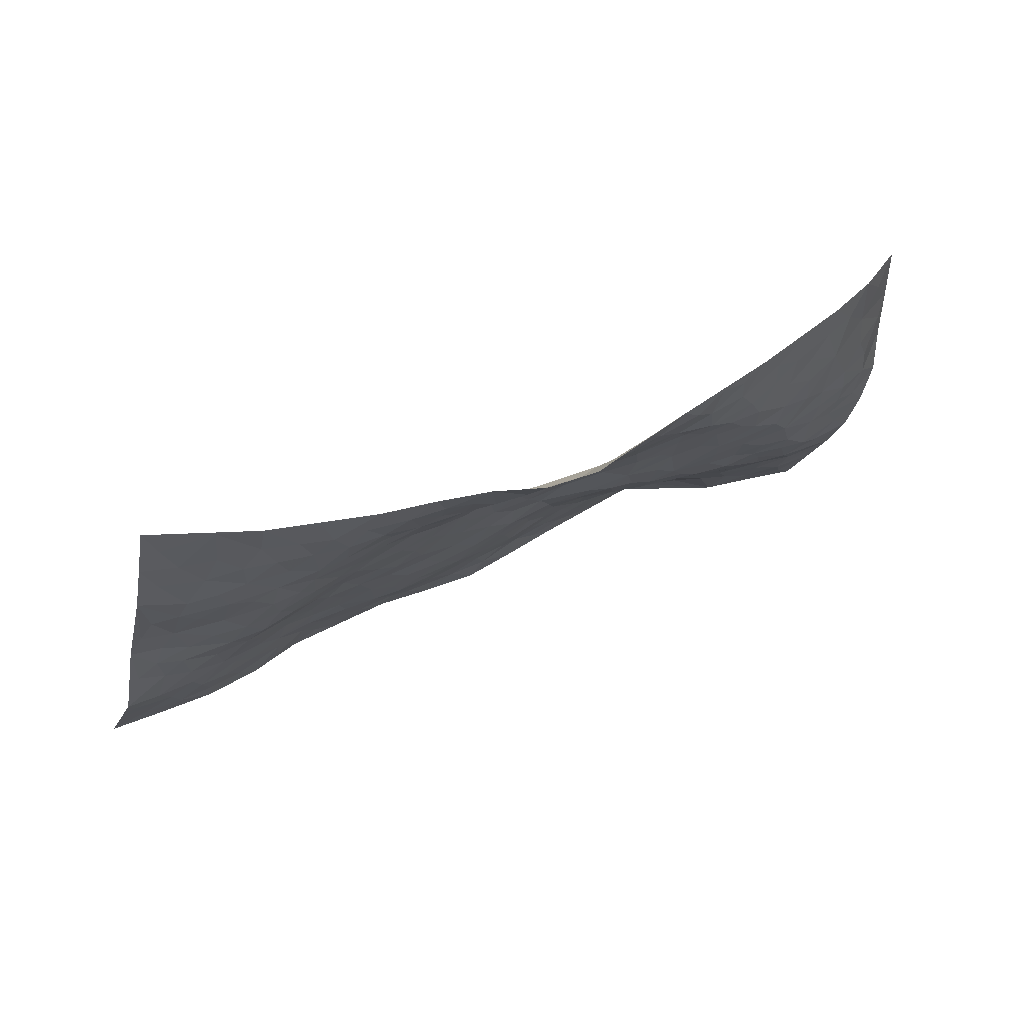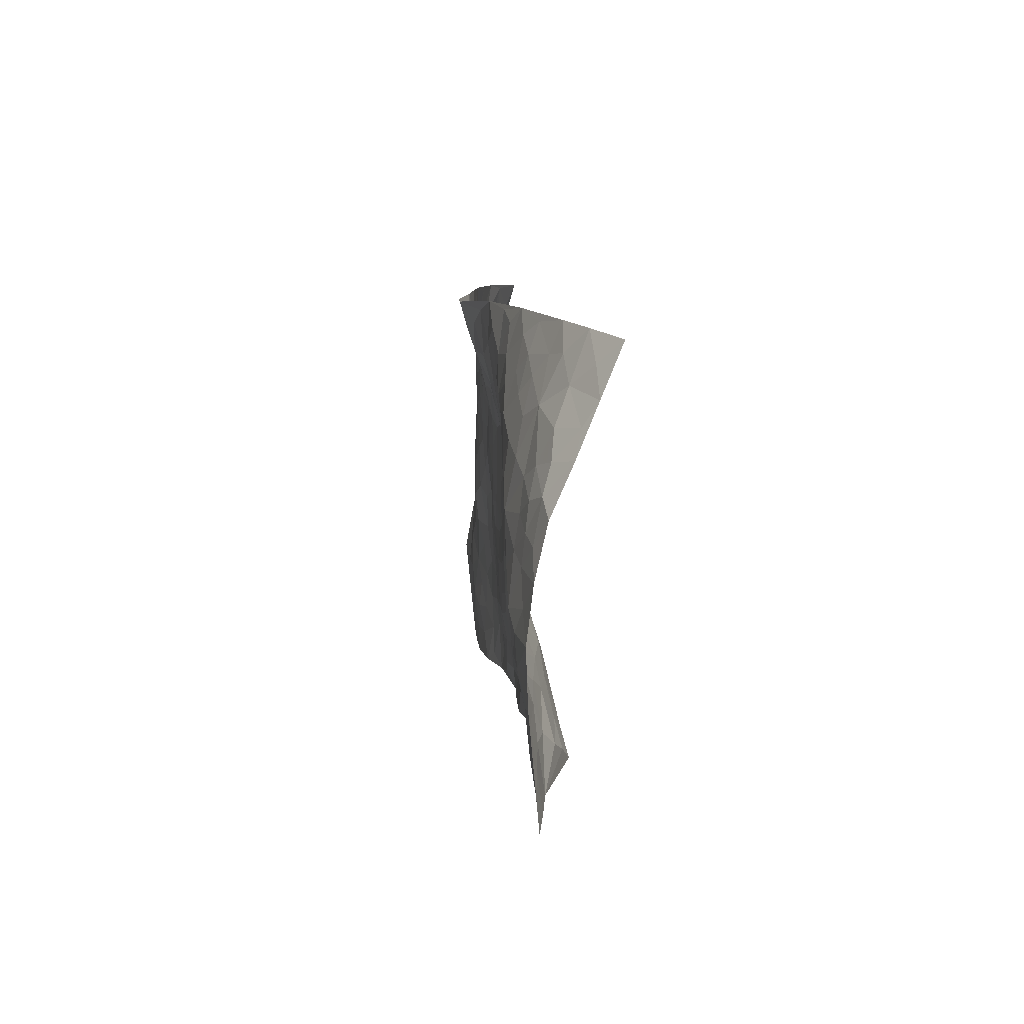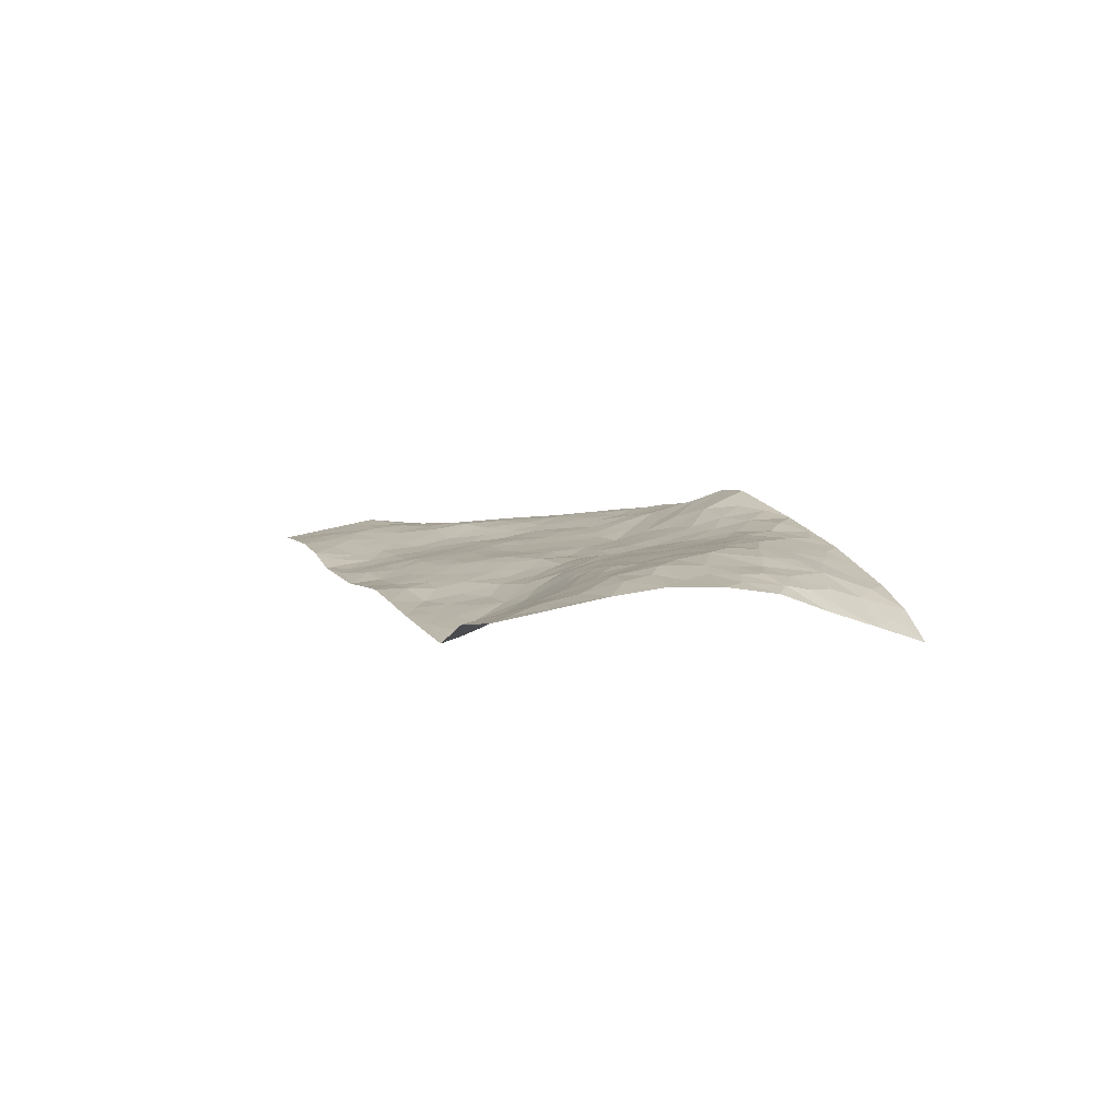
<metadata>
{"format":"obj","ext":"obj","renderer":"f3d","projection":"perspective","resolution":1024,"background":"white","views":[{"elev":72.5,"azim":-31.3,"up":"+Y"},{"elev":-6.8,"azim":79.7,"up":"+Y"},{"elev":11.4,"azim":55.4,"up":"+Z"}]}
</metadata>
<code>
v 3.389 -0.6072 0.02069
v 3.151 -1.543 0.1414
v 1.541 -0.08089 -0.103
v 1.256 -1.024 -0.04193
v 3.131 -0.9124 0.1769
v 3.279 -1.065 0.1769
v 3.2 -0.8956 0.1714
v 2.451 -0.3366 0.1927
v 3.335 -0.8349 0.1071
v 3.267 -0.8954 0.1578
v 3.169 -0.5265 0.09567
v 3.362 -0.7211 0.06409
v 3.074 -0.7923 0.1743
v 3.282 -0.5649 0.06652
v 3.201 -0.8254 0.1574
v 2.935 -0.4533 0.1363
v 3.33 -0.7706 0.09392
v 2.702 -0.5596 0.1495
v 3.13 -0.8393 0.1682
v 3.26 -0.6759 0.1028
v 3.328 -0.6448 0.06392
v 3.212 -0.6024 0.1044
v 3.079 -0.6245 0.1414
v 3.141 -0.5912 0.1185
v 3.252 -0.7589 0.1312
v 3.271 -0.8287 0.1407
v 3.161 -0.699 0.1438
v 3.078 -0.7078 0.1606
v 3.17 -1.023 0.181
v 3.311 -0.9475 0.154
v 2.921 -1.471 0.08468
v 2.923 -0.6766 0.1729
v 2.167 -0.4076 0.1015
v 3.215 -1.305 0.1761
v 2.718 -0.7957 0.1291
v 3.026 -1.253 0.1486
v 3.023 -1.332 0.1357
v 2.91 -0.9013 0.1664
v 2.886 -1.064 0.1534
v 2.706 -1.392 -0.01036
v 3.209 -1.239 0.1819
v 2.956 -1.039 0.1677
v 2.661 -1.138 0.0475
v 2.882 -0.7251 0.1692
v 2.848 -0.6591 0.166
v 2.899 -0.6077 0.165
v 2.735 -1.051 0.1119
v 2.674 -0.9558 0.1152
v 2.185 -0.7323 0.04879
v 2.729 -0.6215 0.1437
v 2.516 -0.9594 0.06386
v 2.667 -1.023 0.09854
v 2.738 -0.4566 0.1643
v 2.889 -1.169 0.128
v 2.793 -0.6125 0.1607
v 3.144 -1.15 0.19
v 2.413 -0.6641 0.07993
v 2.324 -0.63 0.06698
v 2.061 -0.6773 0.04656
v 2.419 -0.8732 0.05847
v 2.484 -0.8964 0.07142
v 2.217 -0.9028 0.04622
v 2.984 -0.8221 0.1832
v 3.036 -1.074 0.183
v 3.173 -1.355 0.1634
v 2.97 -0.5944 0.154
v 2.812 -0.4302 0.1516
v 3.11 -0.9828 0.1847
v 3.014 -0.6514 0.1581
v 3.049 -0.5057 0.1201
v 2.695 -0.3874 0.1639
v 3.034 -0.5712 0.1408
v 2.976 -0.5184 0.1405
v 2.869 -0.4713 0.1495
v 2.871 -0.5403 0.1572
v 3.145 -1.221 0.1847
v 3.175 -1.421 0.1575
v 3.041 -1.008 0.1875
v 2.22 -1.281 0.009762
v 3.062 -1.187 0.1777
v 2.923 -0.773 0.174
v 2.839 -0.9007 0.1539
v 2.315 -0.8671 0.05371
v 2.391 -0.7957 0.06087
v 2.356 -0.7216 0.06392
v 2.546 -0.4816 0.1513
v 2.842 -1.115 0.1281
v 3.2 -1.108 0.1836
v 2.992 -1.181 0.158
v 2.82 -0.7253 0.1558
v 3.004 -0.7457 0.176
v 2.776 -1.112 0.1036
v 2.508 -0.8311 0.08839
v 2.605 -0.8087 0.111
v 2.921 -1.118 0.151
v 2.436 -0.4454 0.1544
v 2.733 -0.9216 0.1318
v 2.721 -0.6884 0.1363
v 2.567 -0.8679 0.1025
v 2.543 -0.7341 0.09336
v 3.247 -1.185 0.1863
v 2.983 -1.109 0.1654
v 3.097 -1.097 0.1937
v 2.783 -0.5229 0.1589
v 2.829 -0.9724 0.1465
v 3.016 -0.8938 0.1869
v 2.508 -0.6652 0.09376
v 2.543 -0.6004 0.1171
v 2.806 -1.047 0.1354
v 2.176 -0.9943 0.03498
v 2.41 -0.5298 0.111
v 2.464 -0.603 0.1036
v 2.386 -0.5963 0.08893
v 2.784 -0.7844 0.1448
v 2.604 -0.551 0.1385
v 2.967 -0.9652 0.1777
v 2.901 -0.8355 0.1689
v 2.836 -0.8282 0.158
v 2.627 -0.9054 0.1085
v 2.624 -0.7253 0.1166
v 2.687 -0.8636 0.1237
v 2.613 -0.6407 0.1212
v 2.45 -0.7379 0.07219
v 2.9 -0.9907 0.1576
v 2.499 -0.5382 0.127
v 2.642 -0.4693 0.1581
v 2.782 -0.6746 0.1507
v 3.245 -0.9918 0.1722
v 3.192 -0.9587 0.1769
v 2.269 -0.7013 0.05513
v 2.201 -0.4942 0.07735
v 2.255 -0.7951 0.05249
v 2.323 -0.783 0.05238
v 2.204 -0.6537 0.05433
v 1.57 -0.5946 0.006245
v 2.142 -0.6799 0.04938
v 2.126 -0.552 0.05951
v 2.166 -0.8243 0.04201
v 2.099 -1.25 -0.006963
v 2.592 -0.9909 0.0814
v 1.831 -1.057 -0.01951
v 1.737 -1.154 -0.0337
v 2.482 -1.12 0.02015
v 2.309 -1.164 0.01373
v 2.685 -0.7407 0.127
v 2.761 -0.9869 0.1315
v 2.513 -0.399 0.1687
v 2.604 -0.3883 0.1687
v 2.332 -0.3032 0.1756
v 2.239 -1.143 0.01426
v 2.307 -0.9962 0.03717
v 2.003 -0.4002 0.06871
v 2.059 -0.5101 0.05827
v 1.756 -0.6749 0.02672
v 1.816 -0.7109 0.01929
v 1.985 -0.3328 0.07756
v 1.897 -0.4042 0.05857
v 1.97 -0.5607 0.04523
v 2.282 -0.9299 0.04544
v 2.366 -0.9365 0.04331
v 2.427 -1.056 0.03147
v 2.377 -1.006 0.03421
v 2.328 -1.095 0.0259
v 2.44 -0.9608 0.04582
v 2.252 -1.059 0.02723
v 1.979 -1.217 -0.02644
v 2.255 -1.216 0.01098
v 2.522 -1.196 0.01542
v 2.445 -1.212 0.007331
v 2.583 -1.144 0.02785
v 2.463 -1.337 -0.002328
v 2.514 -1.045 0.04684
v 2.601 -1.07 0.05524
v 2.398 -1.15 0.01454
v 2.342 -1.309 0.004769
v 2.065 -0.9828 0.02399
v 2.128 -0.9177 0.03533
v 1.997 -0.8086 0.02874
v 2.079 -0.7559 0.04086
v 2.038 -0.8929 0.02855
v 1.865 -0.9267 -0.0007042
v 1.947 -0.8862 0.01663
v 2.002 -0.9529 0.01982
v 2.169 -1.196 0.003363
v 2.184 -1.092 0.01827
v 2.11 -1.108 0.009308
v 2.003 -1.096 -0.0002226
v 1.952 -1.002 0.009521
v 2.089 -0.8333 0.03361
v 3.091 -1.391 0.1494
v 2.918 -1.283 0.1084
v 3.103 -1.299 0.1613
v 3.036 -1.507 0.112
v 3.111 -1.471 0.1406
v 3.011 -1.42 0.1188
v 2.949 -1.363 0.1059
v 2.827 -1.364 0.04519
v 2.885 -1.342 0.08269
v 2.938 -1.219 0.131
v 2.808 -1.244 0.07172
v 2.871 -1.232 0.1001
v 2.745 -1.31 0.02938
v 2.636 -1.255 0.01131
v 2.766 -1.374 0.01632
v 2.719 -1.217 0.04594
v 2.673 -1.322 0.002634
v 2.569 -1.335 -0.003165
v 2.773 -1.18 0.07742
v 2.56 -1.261 0.007598
v 2.492 -1.274 0.001389
v 2.116 -1.036 0.02279
v 2.015 -1.03 0.01475
v 2.05 -1.169 -0.008357
v 1.879 -1.001 -0.004276
v 1.916 -1.081 -0.006942
v 1.848 -1.167 -0.02787
v 1.95 -1.149 -0.0104
v 1.798 -1.118 -0.02946
v 1.97 -0.6966 0.03502
v 2.014 -0.7452 0.03804
v 1.842 -0.7762 0.01075
v 1.877 -0.8478 0.007833
v 1.922 -0.7811 0.0213
v 2.071 -0.4127 0.07945
v 1.911 -0.518 0.04829
v 1.886 -0.7036 0.01974
v 2.029 -0.6037 0.05014
v 2.362 -1.228 0.000612
v 2.412 -1.284 -0.0003796
v 2.116 -0.3673 0.09424
v 1.87 -0.1768 0.03852
v 2.185 -0.5872 0.05708
v 2.104 -0.6197 0.05292
v 1.833 -0.4081 0.05164
v 1.496 -1.093 -0.01496
v 1.461 -0.3114 -0.05235
v 1.782 -0.9744 -0.01294
v 1.643 -0.6046 0.02302
v 1.802 -0.9123 -0.008006
v 1.392 -0.5497 -0.03812
v 1.74 -0.4308 0.03277
v 1.851 -0.6391 0.03009
v 1.631 -0.4189 0.0138
v 1.813 -0.576 0.03914
v 1.988 -0.1952 0.07438
v 2.312 -0.5391 0.08653
v 1.953 -0.2636 0.07087
v 2.254 -0.5896 0.05992
v 1.991 -0.4691 0.05942
v 1.553 -0.3504 -0.01314
v 1.723 -0.6 0.03297
v 1.882 -0.2495 0.05641
v 1.92 -0.6139 0.03699
v 1.779 -0.5218 0.03971
v 2.125 -0.4707 0.07766
v 1.929 -0.4582 0.05721
v 2.183 -0.3316 0.1166
v 2.105 -0.2286 0.1019
v 2.221 -0.2643 0.1328
v 2.232 -0.3851 0.1268
v 2.349 -0.4718 0.1249
v 2.272 -0.4674 0.1027
v 1.832 -0.3039 0.04655
v 1.605 -0.5276 0.00564
v 1.683 -0.3401 0.01733
v 1.814 -0.23 0.03359
v 1.716 -0.5182 0.03385
v 1.681 -0.4619 0.02305
v 1.525 -0.4061 -0.01429
v 1.596 -0.6747 0.01602
v 1.757 -0.2817 0.02757
v 1.689 -0.2681 0.007275
v 1.558 -0.4577 -0.004377
v 1.467 -0.4147 -0.03294
v 1.497 -0.5146 -0.0207
v 1.818 -0.4715 0.04562
v 1.65 -0.2136 -0.02041
v 2.122 -0.2975 0.1053
v 2.045 -0.2808 0.09269
v 2.366 -0.3867 0.157
v 2.298 -0.3627 0.1505
v 1.322 -0.7863 -0.00482
v 1.739 -0.2088 0.007982
v 1.774 -0.3589 0.03428
v 1.429 -0.4822 -0.0367
v 1.458 -0.577 -0.02357
v 1.618 -0.3528 0.003649
v 1.907 -0.3251 0.06491
v 1.759 -0.1339 -0.0001389
v 1.875 -0.5698 0.04028
v 1.556 -0.1475 -0.07556
v 1.5 -0.1958 -0.07583
v 1.61 -0.2789 -0.0156
v 1.574 -0.2134 -0.04819
v 1.672 -0.1205 -0.0391
v 1.519 -0.2638 -0.05049
v 1.675 -0.6845 0.02644
v 1.631 -0.7513 0.01134
v 1.734 -0.7805 0.003357
v 1.485 -0.7722 0.001974
v 1.654 -0.8995 -0.008453
v 1.378 -0.6736 -0.01799
v 1.555 -0.74 0.005647
v 1.483 -0.6719 -0.002218
v 1.562 -0.847 -0.0004605
v 1.51 -0.6126 -0.006165
v 1.431 -0.6358 -0.01609
v 1.43 -0.7239 -0.00729
v 1.666 -0.8214 0.0008811
v 1.731 -0.8702 -0.008147
v 1.799 -0.8371 -0.0006099
v 1.416 -0.9192 -0.00992
v 1.55 -0.9753 -0.005391
v 1.476 -0.858 0.001
v 1.393 -0.8358 -0.00433
v 1.489 -0.9314 -0.002133
v 1.291 -0.9057 -0.0232
v 1.585 -0.9136 -0.005415
v 1.329 -0.852 -0.01191
v 1.505 -1.026 -0.01087
v 1.376 -1.059 -0.02742
v 1.617 -1.124 -0.01686
v 1.429 -0.9989 -0.01367
v 1.344 -0.9765 -0.02542
v 1.583 -1.05 -0.01314
v 1.695 -1.044 -0.01947
v 1.764 -1.041 -0.02267
v 1.684 -1.112 -0.02322
v 1.702 -0.9638 -0.01475
v 1.627 -0.9847 -0.01092
f 29 6 128
f 12 21 20
f 26 10 9
f 55 45 46
f 27 19 15
f 26 9 17
f 101 6 88
f 12 1 21
f 7 15 19
f 125 86 96
f 84 123 85
f 129 29 128
f 25 27 15
f 12 20 17
f 73 75 66
f 22 14 11
f 26 17 25
f 9 12 17
f 25 15 26
f 5 129 7
f 52 146 48
f 55 18 50
f 7 19 5
f 20 27 25
f 124 82 105
f 41 76 34
f 20 14 22
f 14 20 21
f 14 21 1
f 24 22 11
f 24 27 22
f 72 66 69
f 69 32 91
f 70 24 11
f 24 23 27
f 17 20 25
f 27 20 22
f 10 15 7
f 10 26 15
f 23 28 27
f 27 13 19
f 28 23 69
f 13 27 28
f 119 121 94
f 10 7 129
f 6 30 128
f 9 10 30
f 36 192 80
f 80 102 89
f 118 81 44
f 64 103 78
f 115 126 86
f 45 32 46
f 91 63 13
f 129 68 29
f 95 87 54
f 95 54 199
f 202 40 204
f 82 97 105
f 29 88 6
f 18 55 104
f 148 126 71
f 38 82 124
f 50 18 122
f 117 82 38
f 5 19 106
f 82 117 118
f 80 64 102
f 127 45 55
f 194 77 190
f 98 35 114
f 39 124 105
f 127 50 98
f 106 19 13
f 66 75 46
f 39 95 42
f 63 117 38
f 95 89 102
f 101 56 76
f 51 140 99
f 18 53 126
f 62 83 132
f 45 127 90
f 112 113 57
f 103 29 68
f 130 85 58
f 109 39 105
f 35 94 121
f 113 246 58
f 151 165 163
f 120 100 94
f 114 127 98
f 192 190 65
f 95 39 87
f 36 191 37
f 67 104 74
f 56 101 88
f 13 63 106
f 192 34 76
f 268 241 243
f 108 115 125
f 93 84 60
f 133 84 85
f 156 288 157
f 101 76 41
f 80 103 64
f 105 97 146
f 99 61 51
f 92 109 47
f 125 96 111
f 158 227 153
f 75 104 55
f 69 66 32
f 81 91 32
f 106 78 68
f 42 64 78
f 77 34 65
f 24 70 72
f 75 73 16
f 16 71 67
f 2 34 77
f 13 28 91
f 103 56 88
f 56 80 76
f 72 69 23
f 11 16 70
f 16 73 70
f 16 67 74
f 115 18 126
f 24 72 23
f 73 72 70
f 16 74 75
f 72 73 66
f 32 45 44
f 84 83 60
f 66 46 32
f 78 106 116
f 117 63 81
f 67 53 104
f 103 68 78
f 69 91 28
f 36 80 89
f 106 38 116
f 106 68 5
f 81 118 117
f 62 132 138
f 32 44 81
f 53 67 71
f 57 58 85
f 123 100 107
f 93 60 61
f 33 230 224
f 8 96 147
f 132 133 130
f 140 48 119
f 93 100 123
f 122 98 50
f 164 60 160
f 53 71 126
f 125 112 108
f 193 194 195
f 75 55 46
f 63 91 81
f 56 103 80
f 196 198 31
f 18 104 53
f 121 48 97
f 38 106 63
f 118 97 82
f 97 35 121
f 51 172 140
f 130 134 49
f 87 39 109
f 288 252 263
f 97 114 35
f 47 43 92
f 57 113 58
f 248 130 58
f 34 101 41
f 114 90 127
f 116 124 42
f 145 94 35
f 118 114 97
f 167 79 175
f 98 145 35
f 85 123 57
f 43 47 52
f 199 36 89
f 42 78 116
f 159 83 62
f 88 29 103
f 74 104 75
f 118 44 90
f 173 140 172
f 42 95 102
f 190 192 37
f 65 190 77
f 89 95 199
f 125 111 112
f 92 87 109
f 18 115 122
f 177 180 176
f 112 57 107
f 109 105 146
f 93 94 100
f 285 286 275
f 96 86 147
f 137 232 131
f 57 123 107
f 87 92 208
f 49 134 136
f 132 130 49
f 161 164 162
f 50 127 55
f 122 108 107
f 122 107 100
f 48 140 52
f 118 90 114
f 99 119 94
f 123 84 93
f 36 37 192
f 48 121 119
f 120 122 100
f 39 42 124
f 38 124 116
f 248 58 246
f 44 45 90
f 98 122 120
f 146 52 47
f 94 93 99
f 168 209 170
f 212 183 188
f 202 197 200
f 42 102 64
f 107 108 112
f 99 93 61
f 8 280 96
f 112 111 113
f 125 115 86
f 115 108 122
f 128 30 10
f 5 68 129
f 10 129 128
f 132 49 138
f 83 84 133
f 130 133 85
f 83 133 132
f 248 134 130
f 156 152 224
f 151 110 165
f 212 186 211
f 153 224 249
f 254 251 244
f 246 261 262
f 225 158 249
f 49 136 179
f 185 184 150
f 214 188 181
f 181 188 182
f 161 163 174
f 143 170 172
f 110 211 185
f 184 79 167
f 174 228 169
f 62 110 159
f 163 150 144
f 210 169 229
f 170 143 168
f 176 211 110
f 98 120 145
f 94 145 120
f 48 146 97
f 109 146 47
f 148 86 126
f 147 86 148
f 71 8 148
f 8 147 148
f 244 276 254
f 232 136 134
f 174 143 161
f 60 83 160
f 163 162 151
f 159 160 83
f 261 281 262
f 259 281 149
f 219 220 59
f 246 113 111
f 33 255 131
f 157 256 152
f 137 255 153
f 230 278 279
f 262 260 33
f 154 155 242
f 131 255 137
f 248 131 232
f 281 280 149
f 259 258 278
f 220 179 59
f 159 151 160
f 162 160 151
f 164 61 60
f 228 174 144
f 144 174 163
f 159 110 151
f 161 172 164
f 186 184 185
f 161 162 163
f 61 164 51
f 160 162 164
f 187 217 213
f 150 163 165
f 205 202 200
f 79 184 139
f 170 43 173
f 174 169 143
f 161 143 172
f 167 144 150
f 176 180 183
f 172 170 173
f 223 226 221
f 185 150 165
f 99 140 119
f 207 206 203
f 172 51 164
f 43 52 173
f 173 52 140
f 167 175 228
f 228 229 169
f 210 168 169
f 177 110 62
f 189 138 179
f 62 138 177
f 136 232 233
f 181 182 222
f 150 184 167
f 178 180 189
f 49 179 138
f 177 138 189
f 180 178 182
f 178 179 220
f 307 308 304
f 222 223 221
f 215 187 188
f 176 183 212
f 187 213 186
f 214 215 188
f 185 211 186
f 237 181 239
f 182 188 183
f 110 185 165
f 216 215 141
f 211 176 212
f 182 183 180
f 176 110 177
f 213 184 186
f 178 189 179
f 177 189 180
f 195 190 37
f 197 198 200
f 195 194 190
f 34 192 65
f 80 192 76
f 37 196 195
f 194 2 77
f 193 2 194
f 196 37 191
f 31 193 195
f 198 196 191
f 31 195 196
f 199 201 191
f 197 204 31
f 198 191 201
f 31 198 197
f 201 199 54
f 36 199 191
f 54 208 201
f 208 43 205
f 208 54 87
f 198 201 200
f 206 205 203
f 43 170 203
f 210 207 209
f 40 202 206
f 31 204 40
f 197 202 204
f 208 205 200
f 43 203 205
f 205 206 202
f 203 209 207
f 171 40 207
f 40 206 207
f 208 200 201
f 43 208 92
f 170 209 203
f 168 143 169
f 207 210 171
f 168 210 209
f 188 187 212
f 212 187 186
f 166 139 213
f 184 213 139
f 237 214 181
f 215 214 141
f 216 141 218
f 213 217 166
f 142 166 216
f 217 216 166
f 187 215 217
f 216 217 215
f 237 141 214
f 142 216 218
f 223 222 182
f 179 136 59
f 223 220 219
f 267 238 251
f 237 327 141
f 223 182 178
f 158 290 253
f 220 223 178
f 59 233 227
f 233 59 136
f 248 246 131
f 153 249 158
f 251 254 267
f 223 219 226
f 111 261 246
f 297 251 238
f 276 256 157
f 167 228 144
f 229 228 175
f 175 171 229
f 229 171 210
f 260 257 33
f 265 271 272
f 266 289 283
f 269 243 250
f 249 224 152
f 266 283 271
f 227 233 137
f 253 227 158
f 325 313 320
f 135 264 275
f 310 329 239
f 270 298 297
f 249 256 225
f 275 273 269
f 311 222 221
f 155 154 299
f 234 276 157
f 310 311 299
f 222 239 181
f 221 226 155
f 266 263 252
f 242 290 244
f 264 273 275
f 273 264 243
f 242 244 154
f 276 290 225
f 288 234 157
f 240 282 302
f 275 286 306
f 225 290 158
f 234 263 284
f 241 254 276
f 233 232 137
f 137 153 227
f 264 135 238
f 244 251 154
f 260 259 257
f 227 253 219
f 33 224 255
f 154 297 299
f 240 302 307
f 297 154 251
f 264 268 243
f 253 226 219
f 271 284 263
f 277 294 293
f 290 242 253
f 241 234 284
f 59 227 219
f 242 155 226
f 252 245 231
f 157 152 156
f 257 230 33
f 152 256 249
f 278 230 257
f 262 33 131
f 224 153 255
f 259 278 257
f 134 248 232
f 230 279 224
f 96 261 111
f 261 96 280
f 280 281 261
f 246 262 131
f 252 247 245
f 268 267 241
f 283 277 272
f 288 247 252
f 275 274 285
f 295 291 294
f 267 268 264
f 263 234 288
f 309 310 299
f 290 276 244
f 283 272 271
f 267 254 241
f 265 243 241
f 236 240 285
f 297 238 270
f 303 305 298
f 241 276 234
f 221 155 299
f 272 277 293
f 250 243 287
f 286 285 240
f 284 271 265
f 271 263 266
f 295 3 291
f 225 256 276
f 241 284 265
f 289 266 231
f 3 292 291
f 321 235 323
f 293 294 296
f 279 278 258
f 245 279 258
f 279 156 224
f 260 281 259
f 280 8 149
f 262 281 260
f 231 266 252
f 267 264 238
f 306 304 270
f 283 289 295
f 243 269 273
f 236 269 250
f 294 292 296
f 274 236 285
f 269 274 275
f 250 287 293
f 245 289 231
f 236 274 269
f 156 279 247
f 242 226 253
f 247 279 245
f 243 265 287
f 288 156 247
f 265 272 293
f 296 292 236
f 293 287 265
f 295 294 277
f 277 283 295
f 236 250 296
f 289 3 295
f 292 294 291
f 293 296 250
f 300 304 308
f 325 320 235
f 329 330 326
f 270 304 303
f 270 303 298
f 309 305 301
f 135 306 270
f 299 297 298
f 298 309 299
f 238 135 270
f 300 314 305
f 303 300 305
f 304 306 307
f 300 303 304
f 282 319 315
f 322 325 235
f 275 306 135
f 307 306 286
f 240 307 286
f 308 307 302
f 302 282 308
f 308 282 315
f 305 309 298
f 310 309 301
f 310 301 329
f 310 239 311
f 222 311 239
f 299 311 221
f 319 312 315
f 312 323 316
f 301 305 318
f 305 314 316
f 300 308 315
f 316 314 312
f 312 314 315
f 315 314 300
f 323 312 324
f 316 313 318
f 282 4 317
f 330 313 325
f 4 321 324
f 235 320 323
f 282 317 319
f 312 319 317
f 326 325 322
f 316 320 313
f 316 318 305
f 142 218 327
f 327 218 141
f 316 323 320
f 324 312 317
f 4 324 317
f 321 323 324
f 318 313 330
f 328 326 322
f 326 327 329
f 329 327 237
f 326 328 327
f 322 142 328
f 327 328 142
f 329 237 239
f 301 318 330
f 326 330 325
f 330 329 301

</code>
